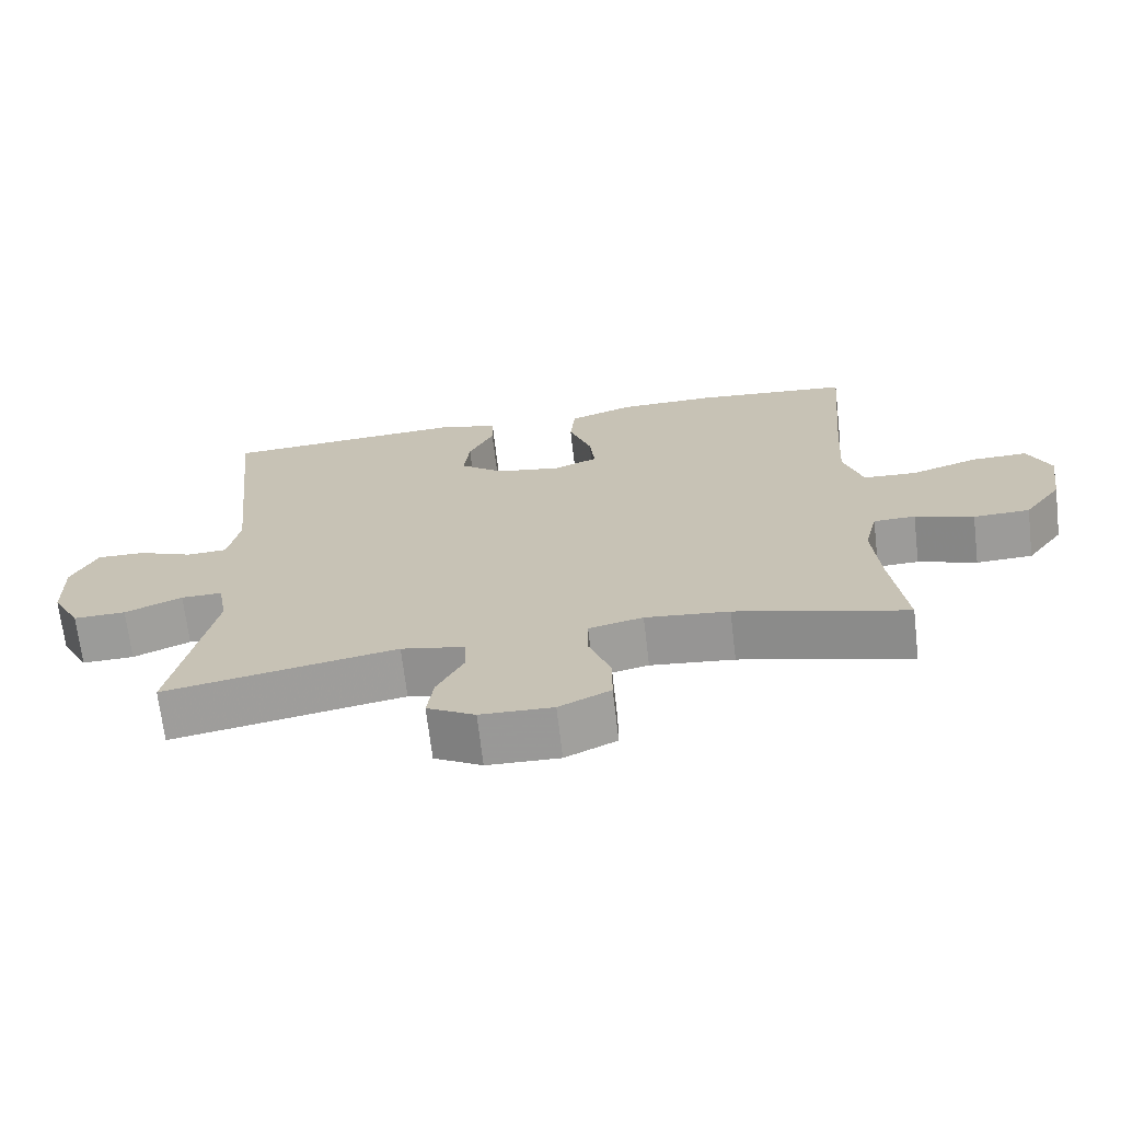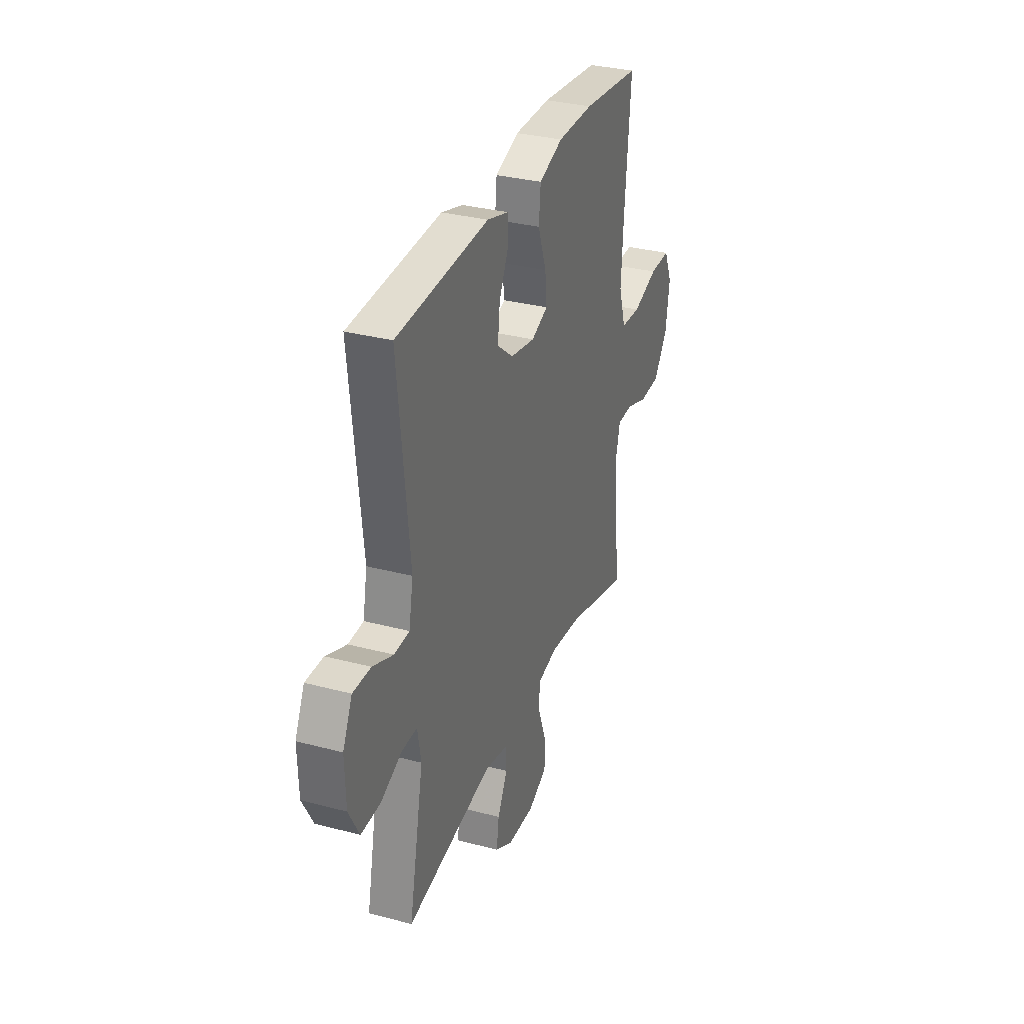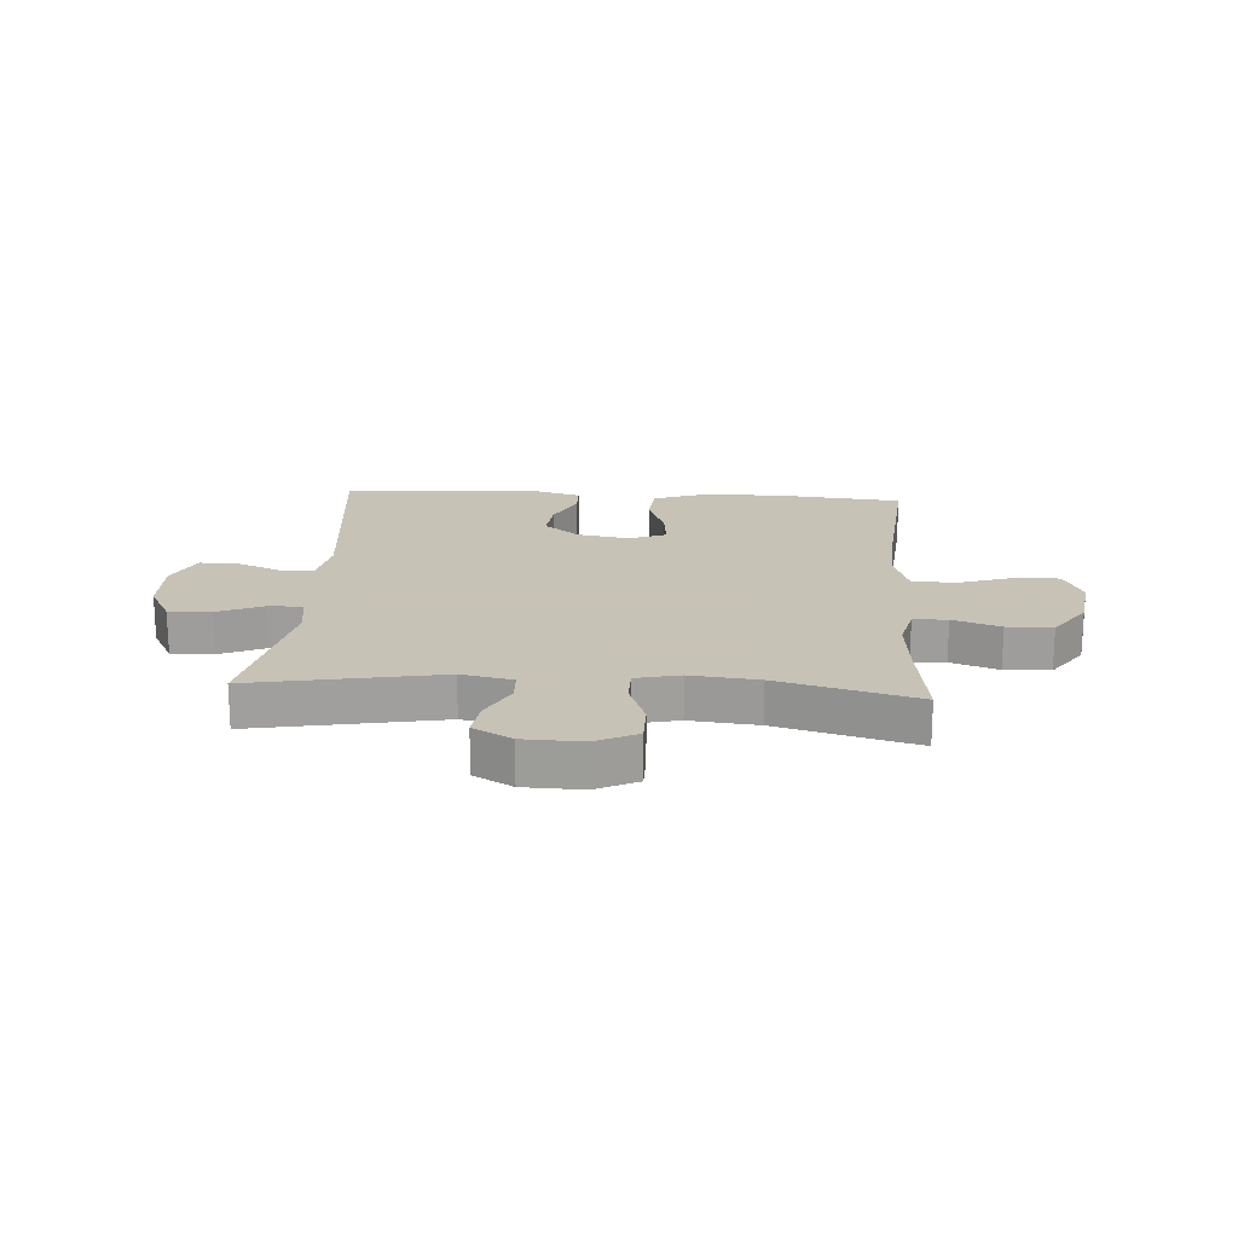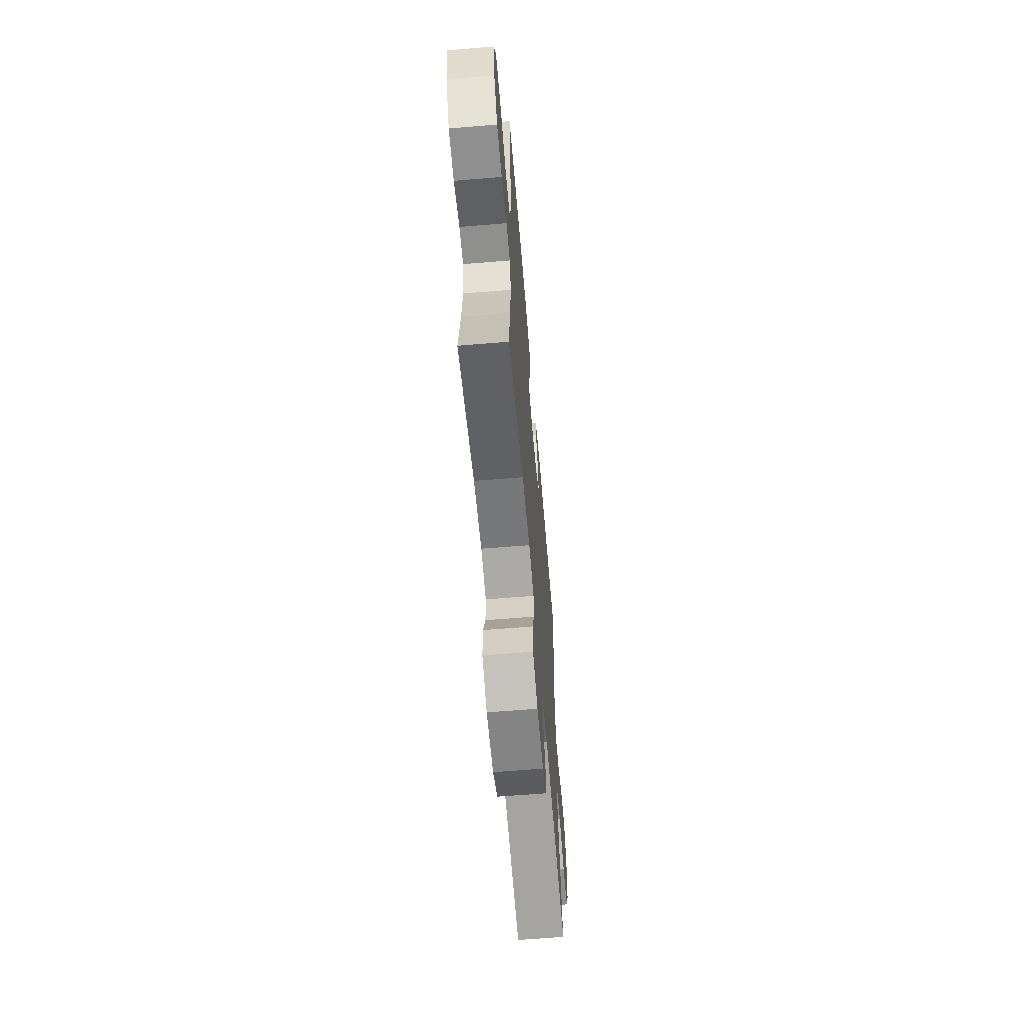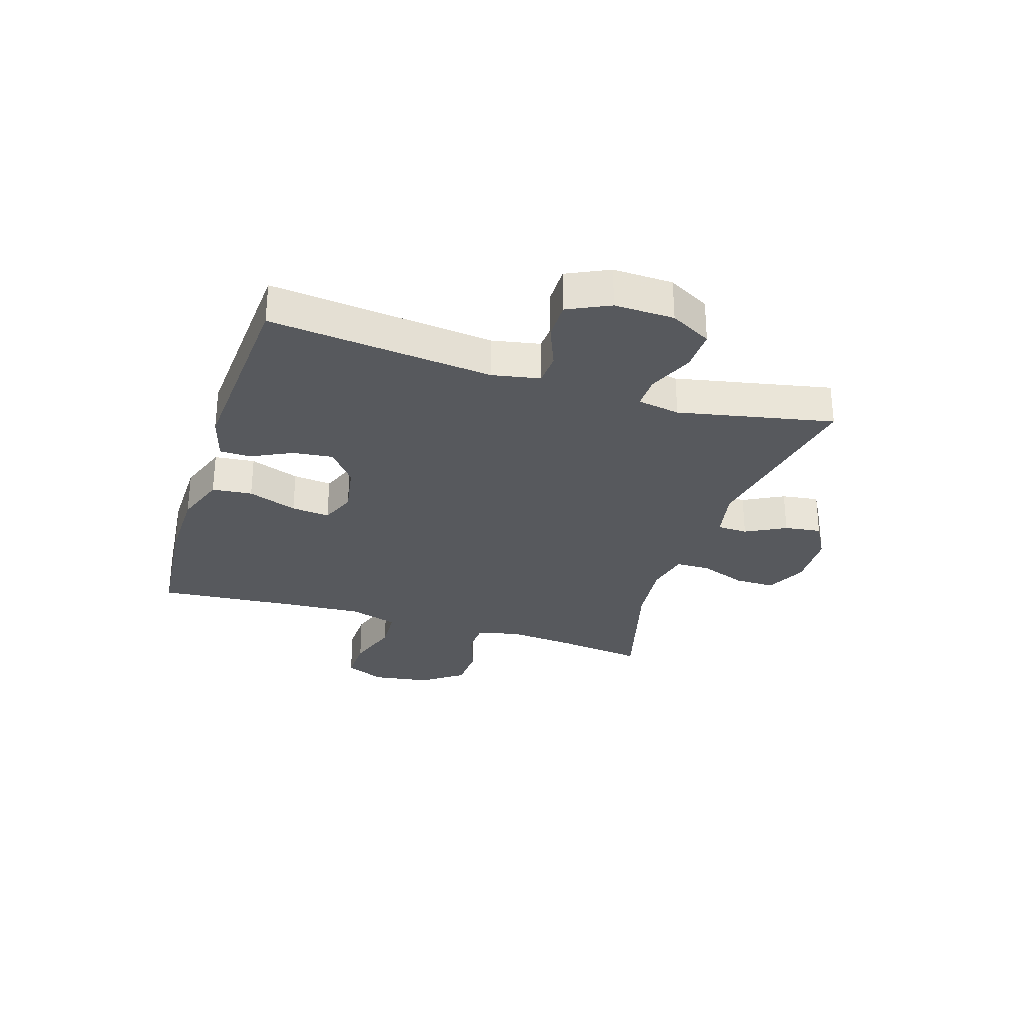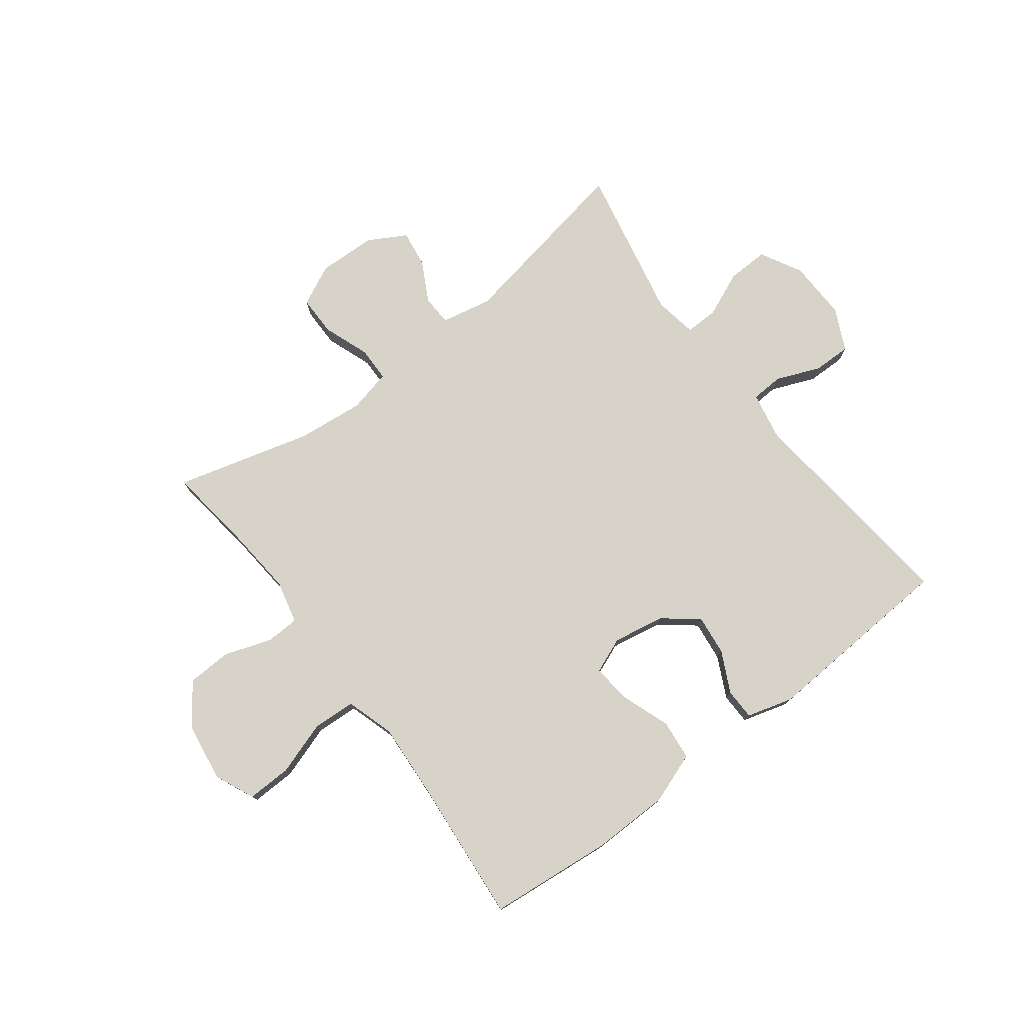
<metadata>
{"format":"obj","ext":"obj","renderer":"f3d","projection":"perspective","resolution":1024,"background":"white","views":[{"elev":-69.2,"azim":-173.3,"up":"+Z"},{"elev":32.2,"azim":110.4,"up":"+Z"},{"elev":19.1,"azim":-176.3,"up":"+Y"},{"elev":-63.2,"azim":-85.2,"up":"+Z"},{"elev":-29.5,"azim":72.4,"up":"+Y"},{"elev":77.0,"azim":-37.2,"up":"+Y"}]}
</metadata>
<code>
v 0.5 0.07 -0.5
v 0.179 0.07 -0.441
v 0.091 0.07 -0.459
v 0.089 0.07 -0.512
v 0.126 0.07 -0.582
v 0.135 0.07 -0.646
v 0.069 0.07 -0.683
v -0.031 0.07 -0.686
v -0.102 0.07 -0.652
v -0.102 0.07 -0.582
v -0.072 0.07 -0.501
v -0.073 0.07 -0.441
v -0.148 0.07 -0.424
v -0.264 0.07 -0.436
v -0.5 0.07 -0.5
v -0.48 0.07 -0.345
v -0.47 0.07 -0.23
v -0.488 0.07 -0.156
v -0.546 0.07 -0.154
v -0.627 0.07 -0.182
v -0.705 0.07 -0.179
v -0.757 0.07 -0.107
v -0.772 0.07 -0.006
v -0.741 0.07 0.063
v -0.664 0.07 0.061
v -0.57 0.07 0.03
v -0.496 0.07 0.034
v -0.47 0.07 0.118
v -0.478 0.07 0.247
v -0.5 0.07 0.5
v -0.283 0.07 0.521
v -0.149 0.07 0.519
v -0.06 0.07 0.487
v -0.053 0.07 0.417
v -0.084 0.07 0.331
v -0.091 0.07 0.264
v -0.029 0.07 0.239
v 0.061 0.07 0.255
v 0.121 0.07 0.303
v 0.113 0.07 0.373
v 0.078 0.07 0.444
v 0.079 0.07 0.498
v 0.159 0.07 0.521
v 0.5 0.07 0.5
v 0.459 0.07 0.11
v 0.475 0.07 0.027
v 0.531 0.07 0.024
v 0.607 0.07 0.055
v 0.673 0.07 0.056
v 0.708 0.07 -0.017
v 0.705 0.07 -0.121
v 0.666 0.07 -0.193
v 0.594 0.07 -0.191
v 0.515 0.07 -0.157
v 0.458 0.07 -0.156
v 0.445 0.07 -0.23
v 0.5 0 -0.5
v 0.179 0 -0.441
v 0.091 0 -0.459
v 0.089 0 -0.512
v 0.126 0 -0.582
v 0.135 0 -0.646
v 0.069 0 -0.683
v -0.031 0 -0.686
v -0.102 0 -0.652
v -0.102 0 -0.582
v -0.072 0 -0.501
v -0.073 0 -0.441
v -0.148 0 -0.424
v -0.264 0 -0.436
v -0.5 0 -0.5
v -0.48 0 -0.345
v -0.47 0 -0.23
v -0.488 0 -0.156
v -0.546 0 -0.154
v -0.627 0 -0.182
v -0.705 0 -0.179
v -0.757 0 -0.107
v -0.772 0 -0.006
v -0.741 0 0.063
v -0.664 0 0.061
v -0.57 0 0.03
v -0.496 0 0.034
v -0.47 0 0.118
v -0.478 0 0.247
v -0.5 0 0.5
v -0.283 0 0.521
v -0.149 0 0.519
v -0.06 0 0.487
v -0.053 0 0.417
v -0.084 0 0.331
v -0.091 0 0.264
v -0.029 0 0.239
v 0.061 0 0.255
v 0.121 0 0.303
v 0.113 0 0.373
v 0.078 0 0.444
v 0.079 0 0.498
v 0.159 0 0.521
v 0.5 0 0.5
v 0.459 0 0.11
v 0.475 0 0.027
v 0.531 0 0.024
v 0.607 0 0.055
v 0.673 0 0.056
v 0.708 0 -0.017
v 0.705 0 -0.121
v 0.666 0 -0.193
v 0.594 0 -0.191
v 0.515 0 -0.157
v 0.458 0 -0.156
v 0.445 0 -0.23
f 52 53 54
f 51 52 54
f 50 51 54
f 49 50 54
f 48 49 54
f 47 48 54
f 46 47 54 55
f 45 46 55 56
f 43 44 45
f 42 43 45
f 41 42 45
f 40 41 45
f 39 40 45 56
f 33 34 35
f 32 33 35
f 31 32 35
f 30 31 35
f 29 30 35
f 28 29 35 36
f 27 28 36 37
f 24 25 26
f 23 24 26
f 22 23 26
f 21 22 26
f 20 21 26
f 19 20 26
f 18 19 26 27
f 27 37 38
f 18 27 38
f 17 18 38
f 14 15 16
f 38 39 56
f 17 38 56
f 16 17 56
f 14 16 56
f 13 14 56
f 9 10 11
f 8 9 11
f 7 8 11
f 6 7 11
f 5 6 11
f 4 5 11
f 56 1 2
f 56 2 3
f 13 56 3
f 12 13 3
f 3 4 11 12
f 110 109 108
f 110 108 107
f 110 107 106
f 110 106 105
f 110 105 104
f 110 104 103
f 111 110 103 102
f 112 111 102 101
f 101 100 99
f 101 99 98
f 101 98 97
f 101 97 96
f 112 101 96 95
f 91 90 89
f 91 89 88
f 91 88 87
f 91 87 86
f 91 86 85
f 92 91 85 84
f 93 92 84 83
f 82 81 80
f 82 80 79
f 82 79 78
f 82 78 77
f 82 77 76
f 82 76 75
f 83 82 75 74
f 94 93 83
f 94 83 74
f 94 74 73
f 72 71 70
f 112 95 94
f 112 94 73
f 112 73 72
f 112 72 70
f 112 70 69
f 67 66 65
f 67 65 64
f 67 64 63
f 67 63 62
f 67 62 61
f 67 61 60
f 58 57 112
f 59 58 112
f 59 112 69
f 59 69 68
f 68 67 60 59
f 1 57 58 2
f 2 58 59 3
f 3 59 60 4
f 4 60 61 5
f 5 61 62 6
f 6 62 63 7
f 7 63 64 8
f 8 64 65 9
f 9 65 66 10
f 10 66 67 11
f 11 67 68 12
f 12 68 69 13
f 13 69 70 14
f 14 70 71 15
f 15 71 72 16
f 16 72 73 17
f 17 73 74 18
f 18 74 75 19
f 19 75 76 20
f 20 76 77 21
f 21 77 78 22
f 22 78 79 23
f 23 79 80 24
f 24 80 81 25
f 25 81 82 26
f 26 82 83 27
f 27 83 84 28
f 28 84 85 29
f 29 85 86 30
f 30 86 87 31
f 31 87 88 32
f 32 88 89 33
f 33 89 90 34
f 34 90 91 35
f 35 91 92 36
f 36 92 93 37
f 37 93 94 38
f 38 94 95 39
f 39 95 96 40
f 40 96 97 41
f 41 97 98 42
f 42 98 99 43
f 43 99 100 44
f 44 100 101 45
f 45 101 102 46
f 46 102 103 47
f 47 103 104 48
f 48 104 105 49
f 49 105 106 50
f 50 106 107 51
f 51 107 108 52
f 52 108 109 53
f 53 109 110 54
f 54 110 111 55
f 55 111 112 56
f 56 112 57 1

</code>
